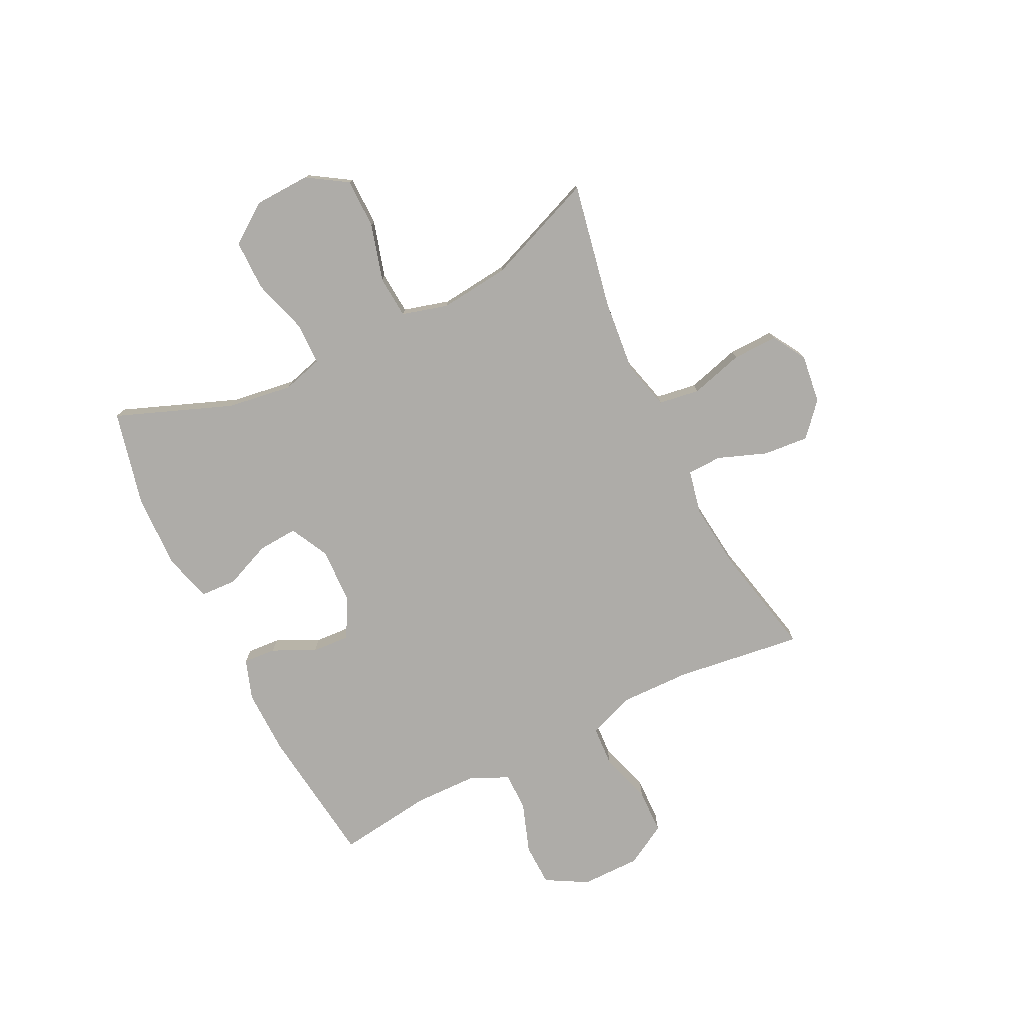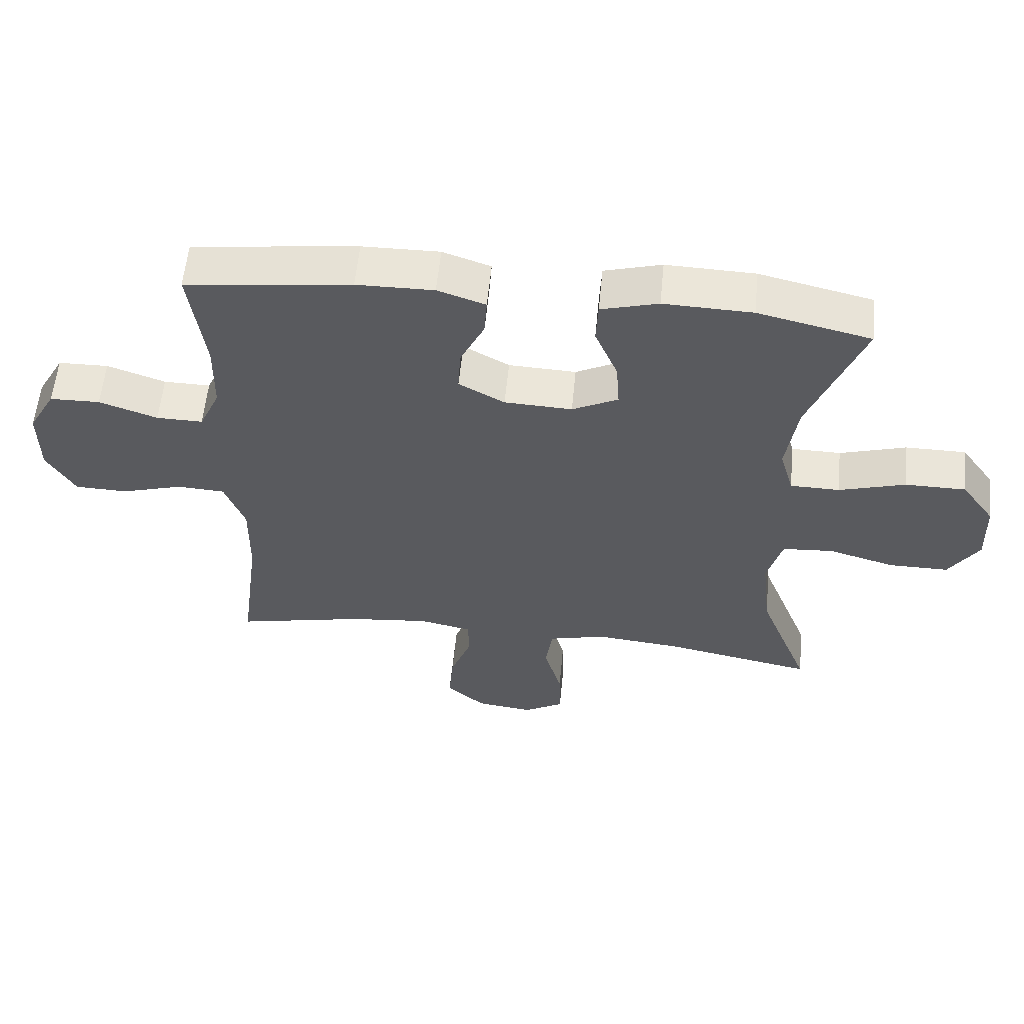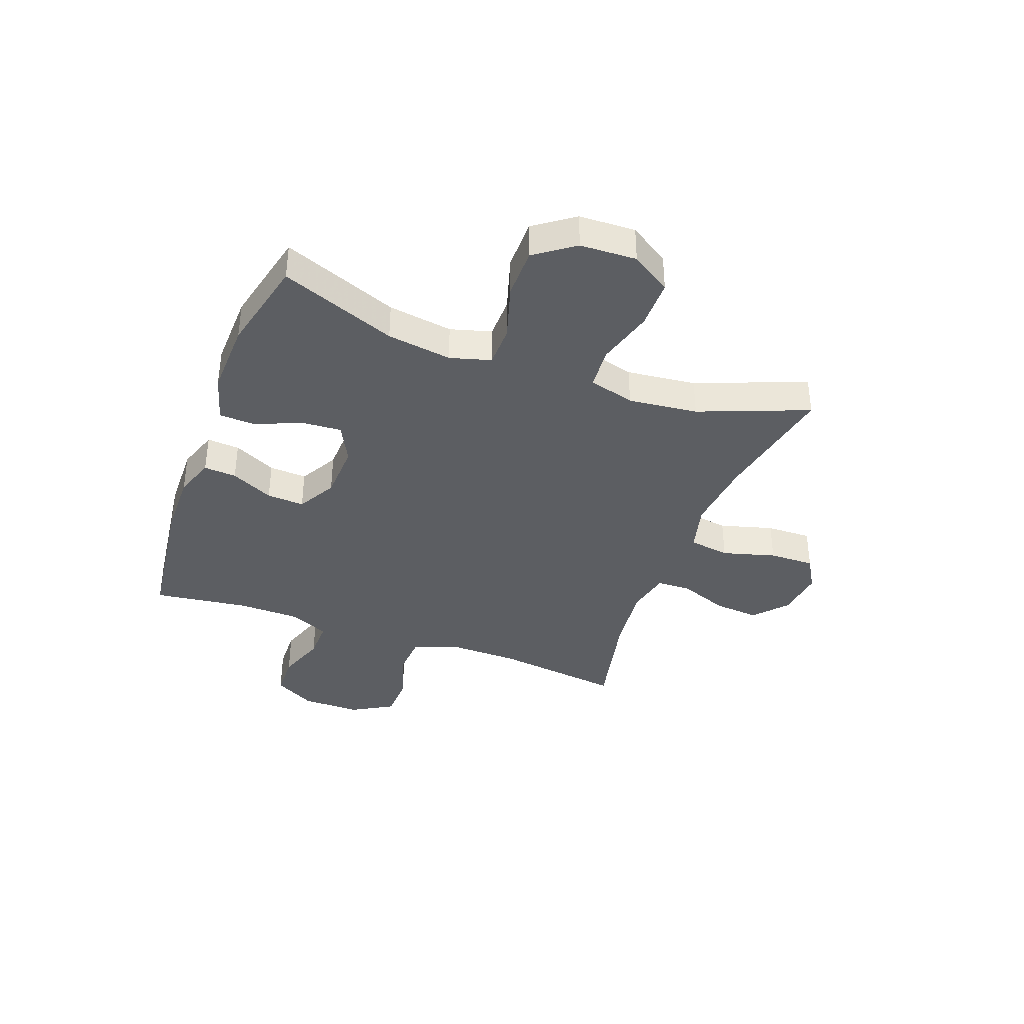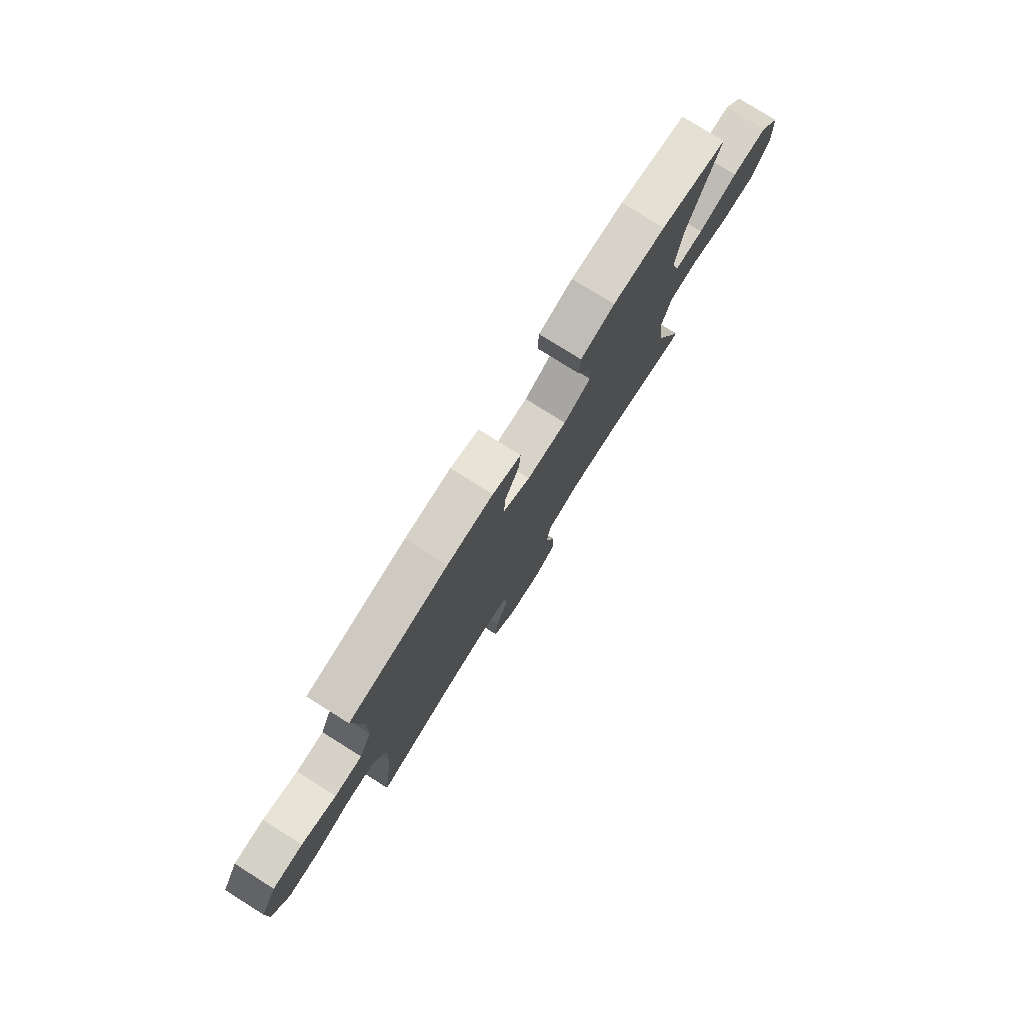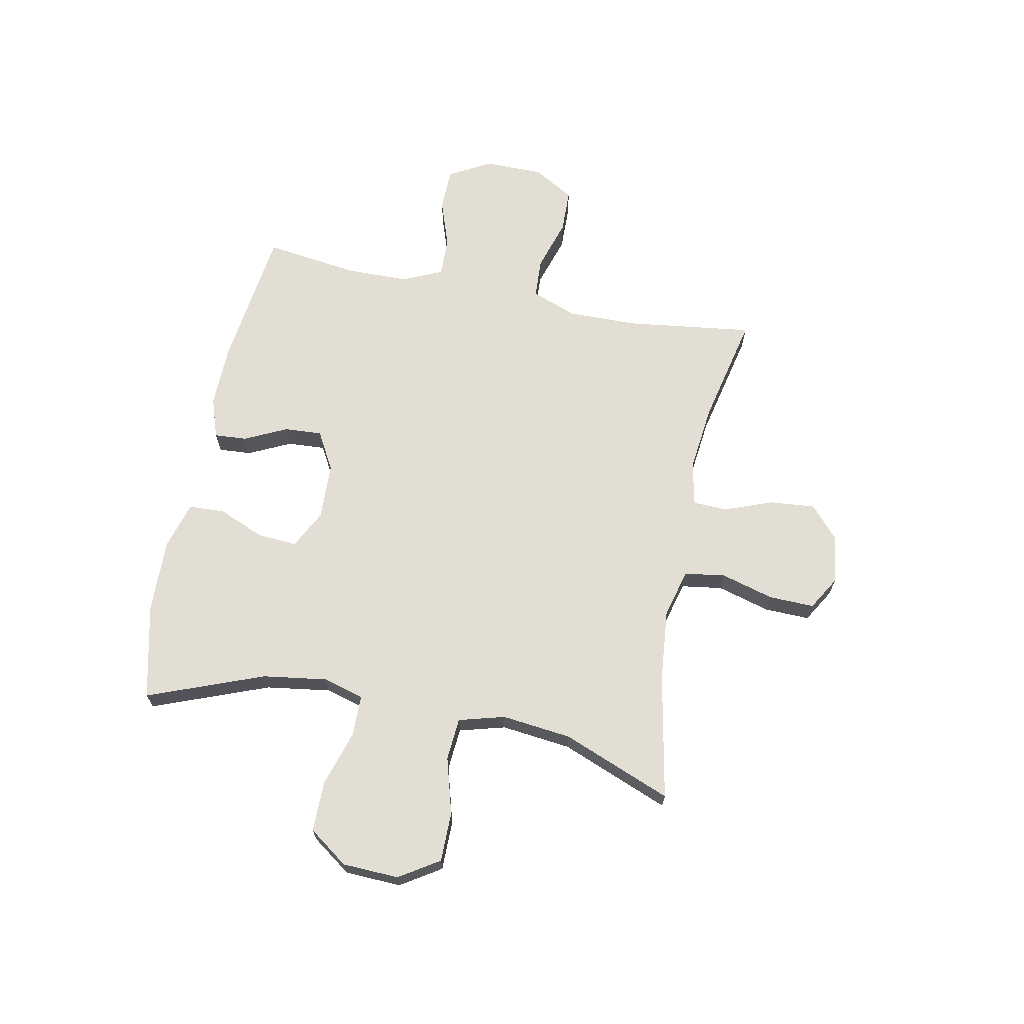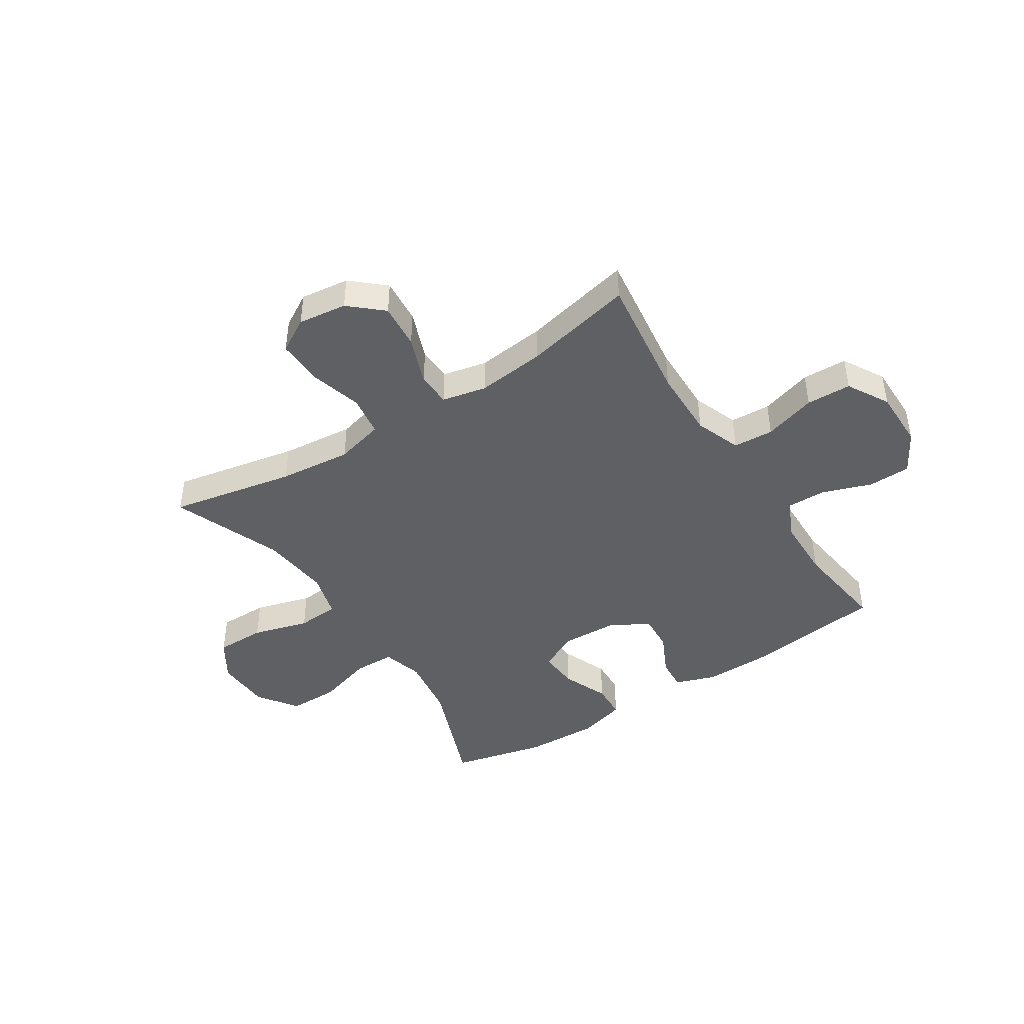
<metadata>
{"format":"obj","ext":"obj","renderer":"f3d","projection":"perspective","resolution":1024,"background":"white","views":[{"elev":-76.9,"azim":116.2,"up":"+Y"},{"elev":58.1,"azim":5.6,"up":"+Z"},{"elev":-37.8,"azim":69.6,"up":"+Y"},{"elev":78.2,"azim":-57.9,"up":"+Z"},{"elev":67.3,"azim":101.3,"up":"+Y"},{"elev":-43.7,"azim":-147.3,"up":"+Y"}]}
</metadata>
<code>
v -0.5 0.07 -0.5
v -0.47 0.07 -0.27
v -0.468 0.07 -0.143
v -0.499 0.07 -0.06
v -0.572 0.07 -0.056
v -0.666 0.07 -0.085
v -0.747 0.07 -0.083
v -0.79 0.07 -0.008
v -0.79 0.07 0.099
v -0.748 0.07 0.174
v -0.671 0.07 0.176
v -0.582 0.07 0.145
v -0.511 0.07 0.144
v -0.479 0.07 0.215
v -0.477 0.07 0.328
v -0.5 0.07 0.5
v -0.246 0.07 0.532
v -0.128 0.07 0.534
v -0.055 0.07 0.509
v -0.059 0.07 0.45
v -0.096 0.07 0.373
v -0.1 0.07 0.305
v -0.03 0.07 0.266
v 0.073 0.07 0.262
v 0.143 0.07 0.298
v 0.138 0.07 0.37
v 0.103 0.07 0.454
v 0.106 0.07 0.519
v 0.193 0.07 0.544
v 0.328 0.07 0.54
v 0.5 0.07 0.5
v 0.419 0.07 0.29
v 0.402 0.07 0.173
v 0.423 0.07 0.099
v 0.498 0.07 0.098
v 0.599 0.07 0.129
v 0.691 0.07 0.129
v 0.742 0.07 0.058
v 0.746 0.07 -0.044
v 0.7 0.07 -0.116
v 0.61 0.07 -0.116
v 0.508 0.07 -0.087
v 0.431 0.07 -0.093
v 0.408 0.07 -0.176
v 0.422 0.07 -0.302
v 0.5 0.07 -0.5
v 0.273 0.07 -0.456
v 0.142 0.07 -0.443
v 0.054 0.07 -0.466
v 0.043 0.07 -0.54
v 0.07 0.07 -0.636
v 0.072 0.07 -0.718
v 0.011 0.07 -0.754
v -0.077 0.07 -0.743
v -0.136 0.07 -0.691
v -0.129 0.07 -0.609
v -0.096 0.07 -0.521
v -0.098 0.07 -0.459
v -0.178 0.07 -0.442
v -0.302 0.07 -0.456
v -0.5 0 -0.5
v -0.47 0 -0.27
v -0.468 0 -0.143
v -0.499 0 -0.06
v -0.572 0 -0.056
v -0.666 0 -0.085
v -0.747 0 -0.083
v -0.79 0 -0.008
v -0.79 0 0.099
v -0.748 0 0.174
v -0.671 0 0.176
v -0.582 0 0.145
v -0.511 0 0.144
v -0.479 0 0.215
v -0.477 0 0.328
v -0.5 0 0.5
v -0.246 0 0.532
v -0.128 0 0.534
v -0.055 0 0.509
v -0.059 0 0.45
v -0.096 0 0.373
v -0.1 0 0.305
v -0.03 0 0.266
v 0.073 0 0.262
v 0.143 0 0.298
v 0.138 0 0.37
v 0.103 0 0.454
v 0.106 0 0.519
v 0.193 0 0.544
v 0.328 0 0.54
v 0.5 0 0.5
v 0.419 0 0.29
v 0.402 0 0.173
v 0.423 0 0.099
v 0.498 0 0.098
v 0.599 0 0.129
v 0.691 0 0.129
v 0.742 0 0.058
v 0.746 0 -0.044
v 0.7 0 -0.116
v 0.61 0 -0.116
v 0.508 0 -0.087
v 0.431 0 -0.093
v 0.408 0 -0.176
v 0.422 0 -0.302
v 0.5 0 -0.5
v 0.273 0 -0.456
v 0.142 0 -0.443
v 0.054 0 -0.466
v 0.043 0 -0.54
v 0.07 0 -0.636
v 0.072 0 -0.718
v 0.011 0 -0.754
v -0.077 0 -0.743
v -0.136 0 -0.691
v -0.129 0 -0.609
v -0.096 0 -0.521
v -0.098 0 -0.459
v -0.178 0 -0.442
v -0.302 0 -0.456
f 54 55 56 57
f 54 57 58
f 53 54 58
f 50 51 52 53
f 49 50 53 58
f 48 49 58 59
f 45 46 47
f 44 45 47 48
f 43 44 48 59
f 39 40 41 42
f 39 42 43
f 38 39 43
f 35 36 37 38
f 34 35 38 43
f 33 34 43 59
f 29 30 31 32
f 26 27 28 29
f 25 26 29 32
f 24 25 32 33
f 18 19 20 21
f 18 21 22
f 15 16 17 18
f 14 15 18 22
f 13 14 22 23
f 9 10 11 12
f 9 12 13
f 8 9 13
f 5 6 7 8
f 4 5 8 13
f 3 4 13 23
f 60 1 2
f 24 33 59 60
f 23 24 60
f 2 3 23 60
f 117 116 115 114
f 118 117 114
f 118 114 113
f 113 112 111 110
f 118 113 110 109
f 119 118 109 108
f 107 106 105
f 108 107 105 104
f 119 108 104 103
f 102 101 100 99
f 103 102 99
f 103 99 98
f 98 97 96 95
f 103 98 95 94
f 119 103 94 93
f 92 91 90 89
f 89 88 87 86
f 92 89 86 85
f 93 92 85 84
f 81 80 79 78
f 82 81 78
f 78 77 76 75
f 82 78 75 74
f 83 82 74 73
f 72 71 70 69
f 73 72 69
f 73 69 68
f 68 67 66 65
f 73 68 65 64
f 83 73 64 63
f 62 61 120
f 120 119 93 84
f 120 84 83
f 120 83 63 62
f 1 61 62 2
f 2 62 63 3
f 3 63 64 4
f 4 64 65 5
f 5 65 66 6
f 6 66 67 7
f 7 67 68 8
f 8 68 69 9
f 9 69 70 10
f 10 70 71 11
f 11 71 72 12
f 12 72 73 13
f 13 73 74 14
f 14 74 75 15
f 15 75 76 16
f 16 76 77 17
f 17 77 78 18
f 18 78 79 19
f 19 79 80 20
f 20 80 81 21
f 21 81 82 22
f 22 82 83 23
f 23 83 84 24
f 24 84 85 25
f 25 85 86 26
f 26 86 87 27
f 27 87 88 28
f 28 88 89 29
f 29 89 90 30
f 30 90 91 31
f 31 91 92 32
f 32 92 93 33
f 33 93 94 34
f 34 94 95 35
f 35 95 96 36
f 36 96 97 37
f 37 97 98 38
f 38 98 99 39
f 39 99 100 40
f 40 100 101 41
f 41 101 102 42
f 42 102 103 43
f 43 103 104 44
f 44 104 105 45
f 45 105 106 46
f 46 106 107 47
f 47 107 108 48
f 48 108 109 49
f 49 109 110 50
f 50 110 111 51
f 51 111 112 52
f 52 112 113 53
f 53 113 114 54
f 54 114 115 55
f 55 115 116 56
f 56 116 117 57
f 57 117 118 58
f 58 118 119 59
f 59 119 120 60
f 60 120 61 1

</code>
